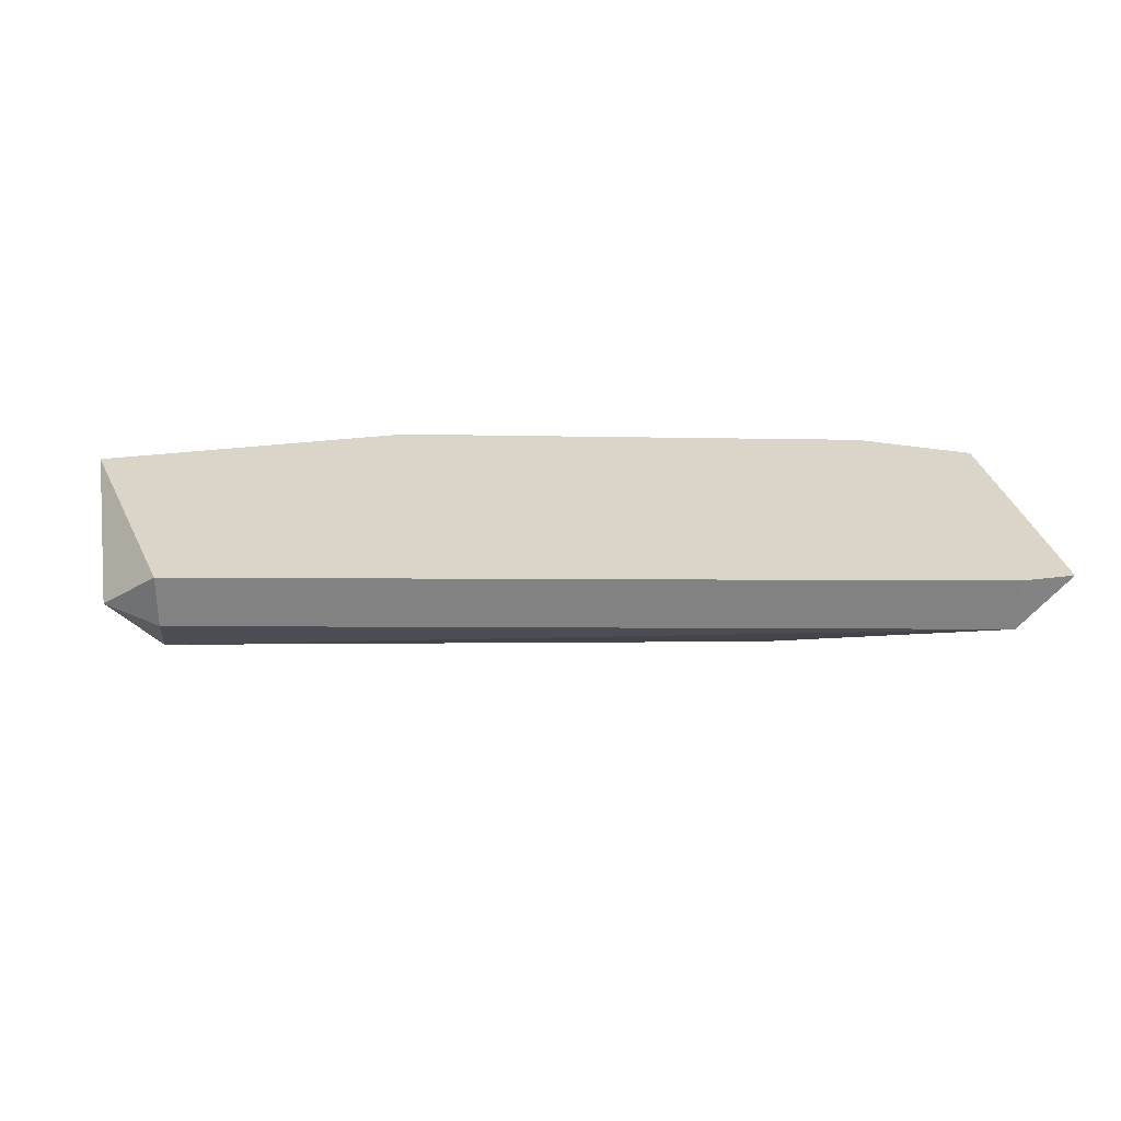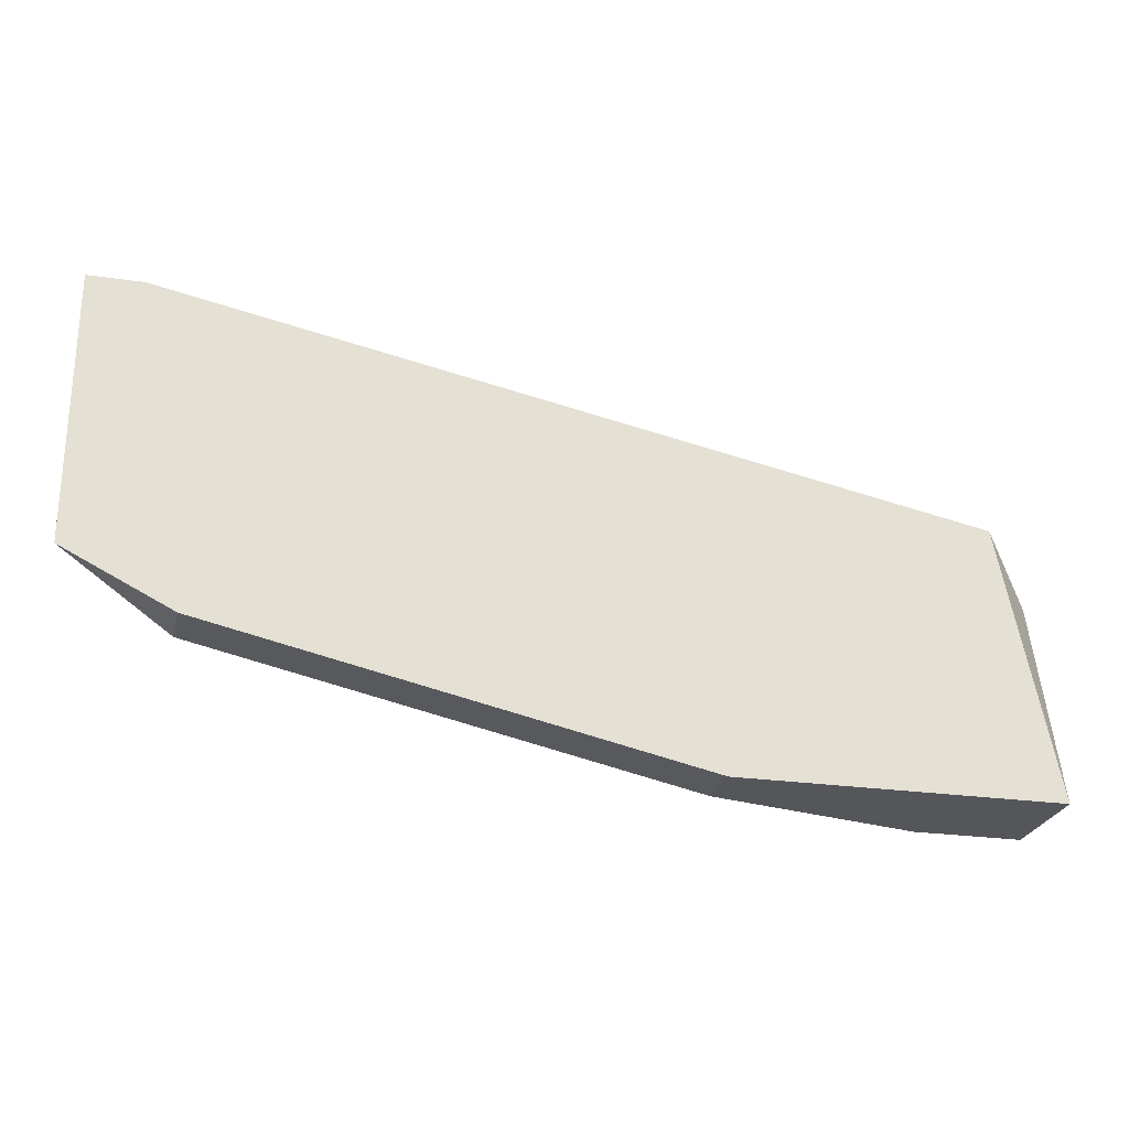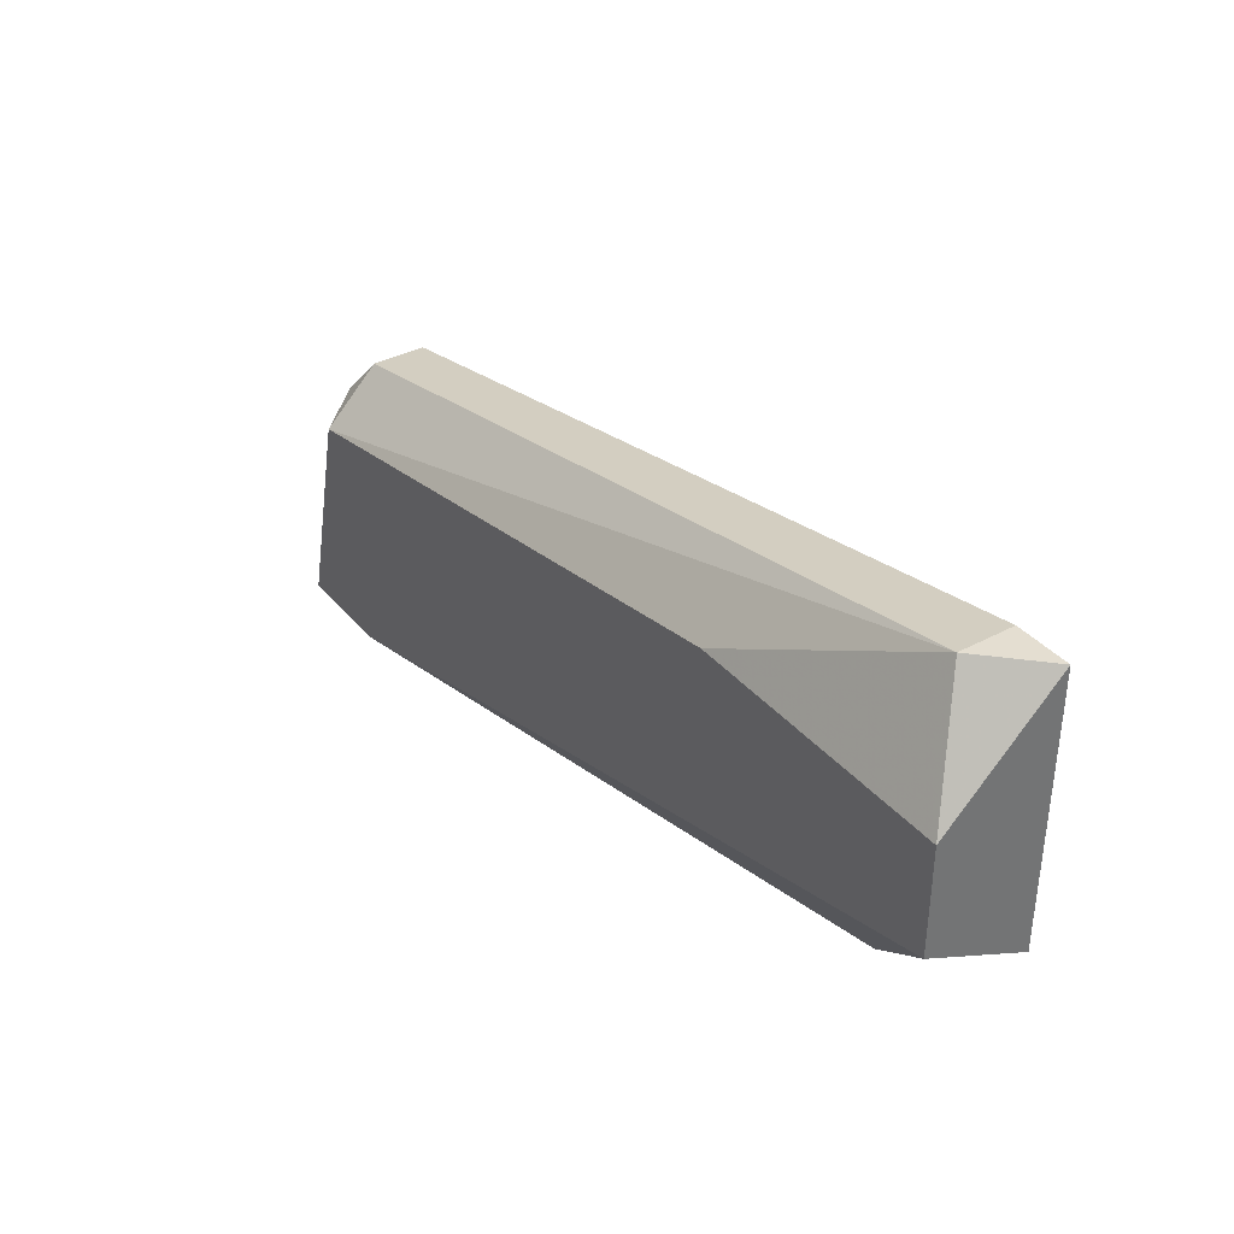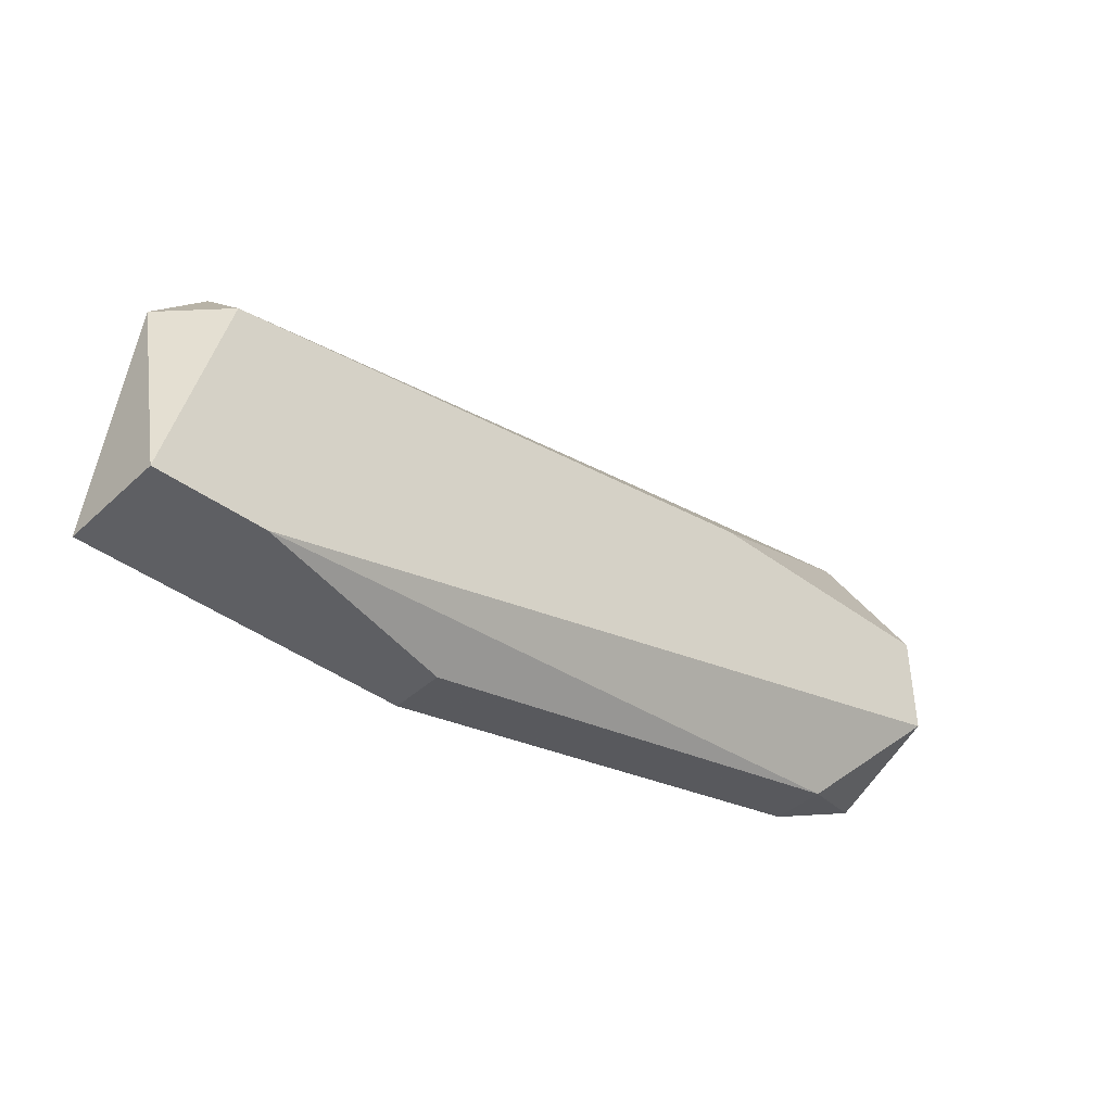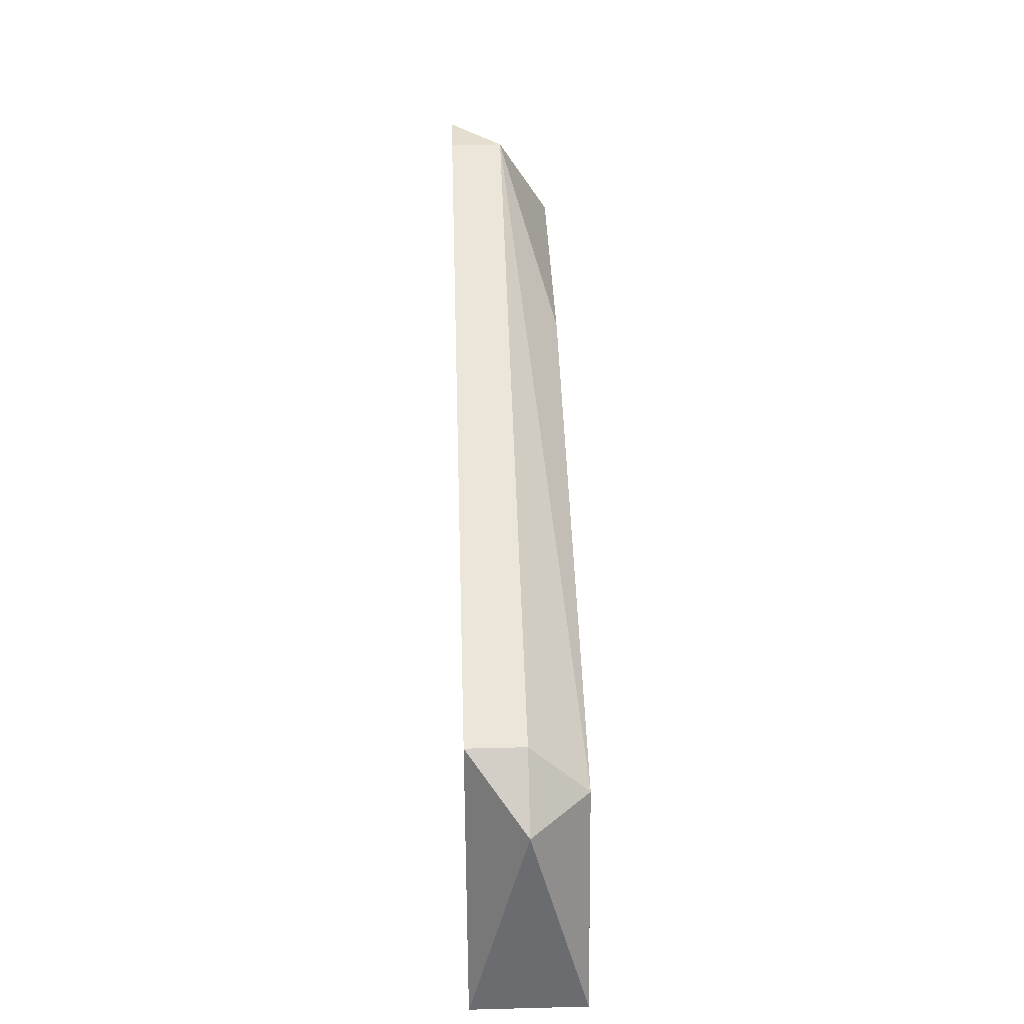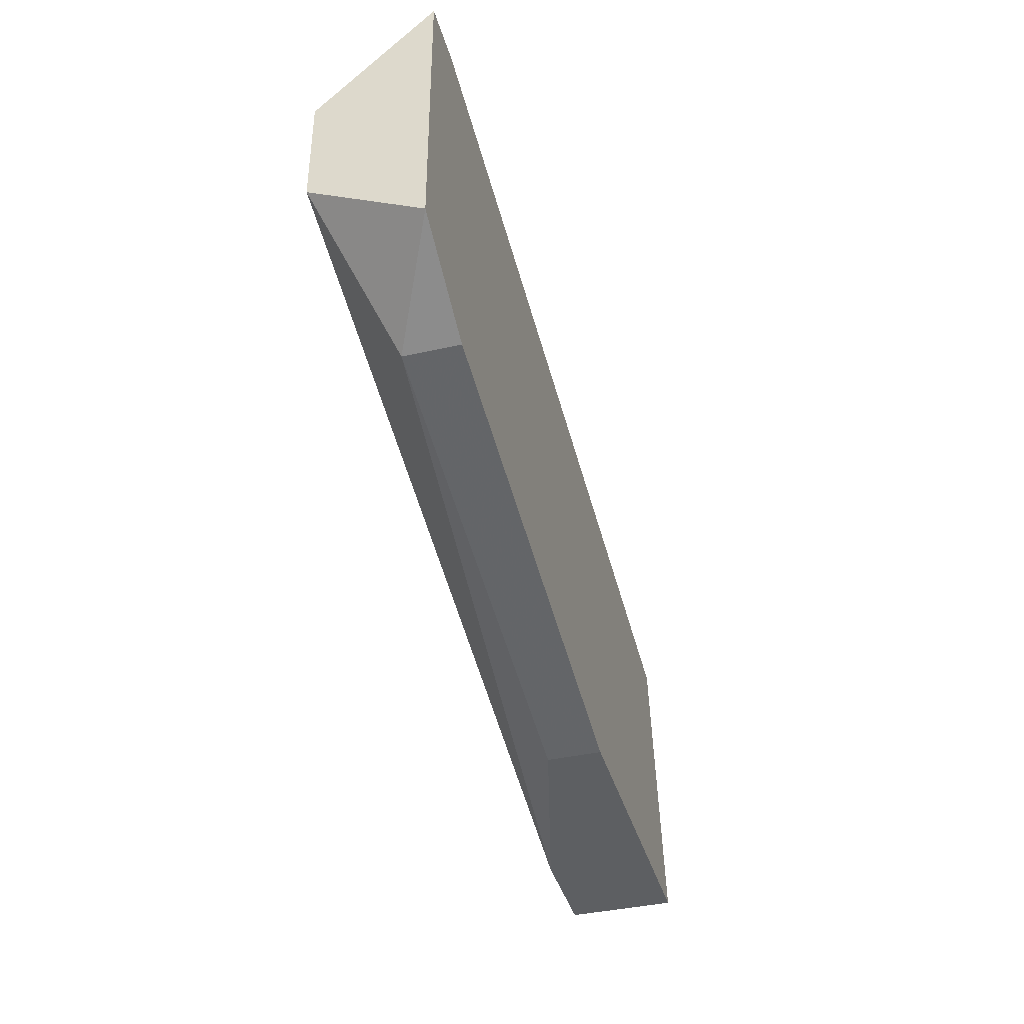
<metadata>
{"format":"obj","ext":"obj","renderer":"f3d","projection":"perspective","resolution":1024,"background":"white","views":[{"elev":29.3,"azim":169.1,"up":"+Z"},{"elev":-25.3,"azim":-13.2,"up":"+Y"},{"elev":36.5,"azim":-124.8,"up":"+Y"},{"elev":-41.4,"azim":137.9,"up":"+Y"},{"elev":36.5,"azim":88.1,"up":"+Y"},{"elev":-39.7,"azim":-74.4,"up":"+Y"}]}
</metadata>
<code>
v 0.06756 -0.01957 -0.05266
v 0.06756 -0.01957 -0.05735
v 0.06756 -0.01021 -0.055
v 0.06288 -0.01957 -0.05735
v 0.02776 -0.005524 -0.05735
v 0.02776 -0.01021 -0.05735
v 0.02776 -0.01255 -0.05266
v 0.02776 -0.000841 -0.05266
v 0.03011 -0.000841 -0.055
v 0.03011 -0.000841 -0.05266
v 0.03947 -0.005524 -0.05735
v 0.06522 -0.01021 -0.05735
v 0.06522 -0.007865 -0.055
v 0.06522 -0.007865 -0.05266
v 0.03245 -0.01489 -0.055
v 0.03245 -0.01489 -0.05266
v 0.05351 -0.01957 -0.055
v 0.05351 -0.01957 -0.05266
f 12 5 11
f 9 10 14
f 14 10 16
f 14 16 1
f 6 12 2
f 1 17 2
f 12 6 5
f 5 6 7
f 16 10 7
f 17 16 15
f 7 6 15
f 16 7 15
f 9 14 13
f 12 9 13
f 14 1 3
f 2 12 3
f 1 2 3
f 13 14 3
f 12 13 3
f 10 9 8
f 9 5 8
f 5 7 8
f 7 10 8
f 16 17 18
f 1 16 18
f 17 1 18
f 6 2 4
f 2 17 4
f 17 15 4
f 15 6 4
f 9 12 11
f 5 9 11

</code>
